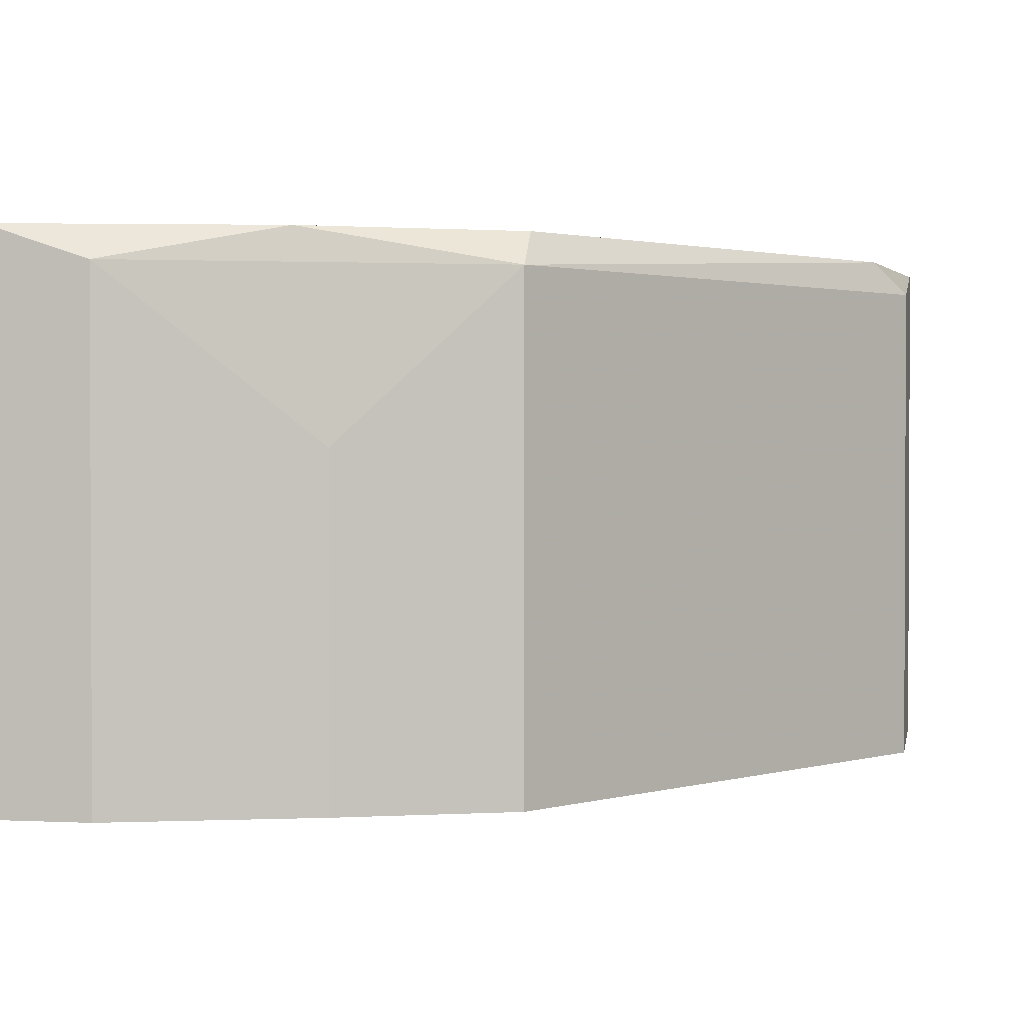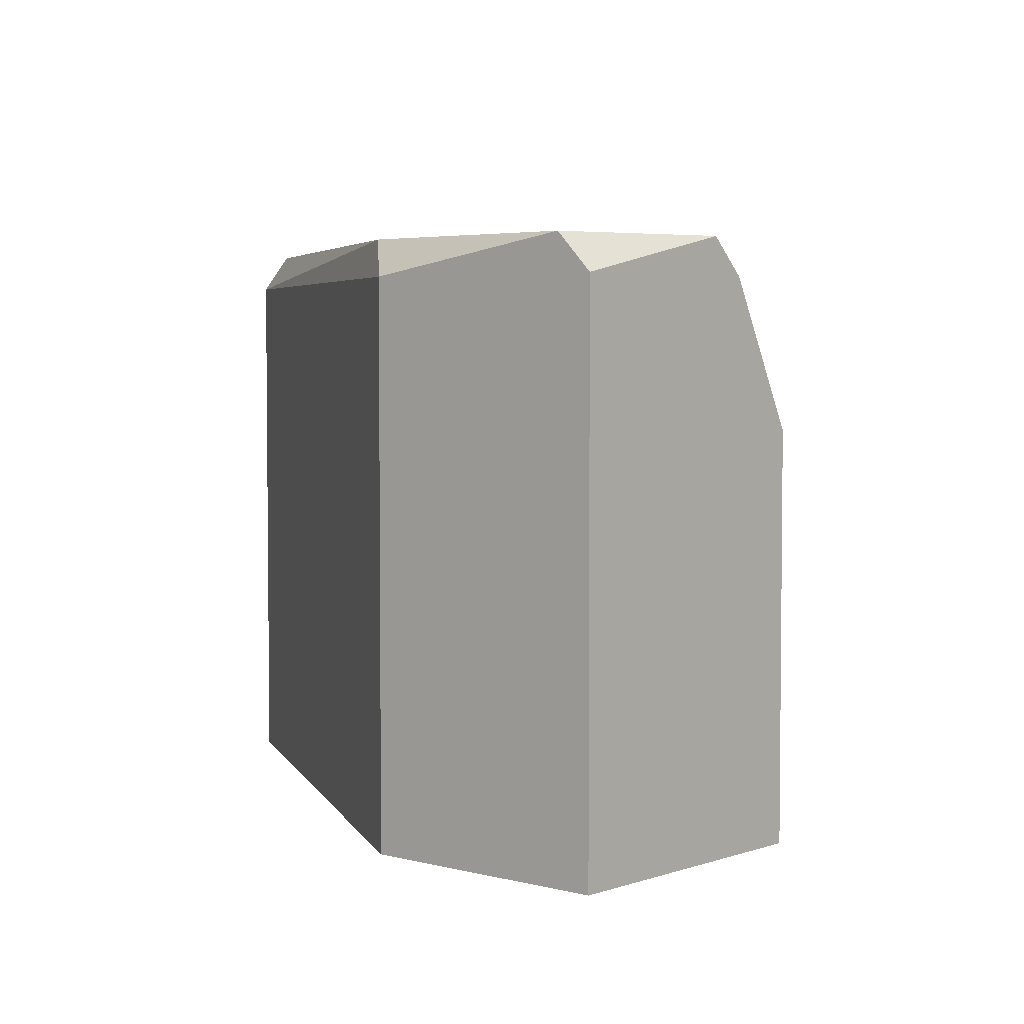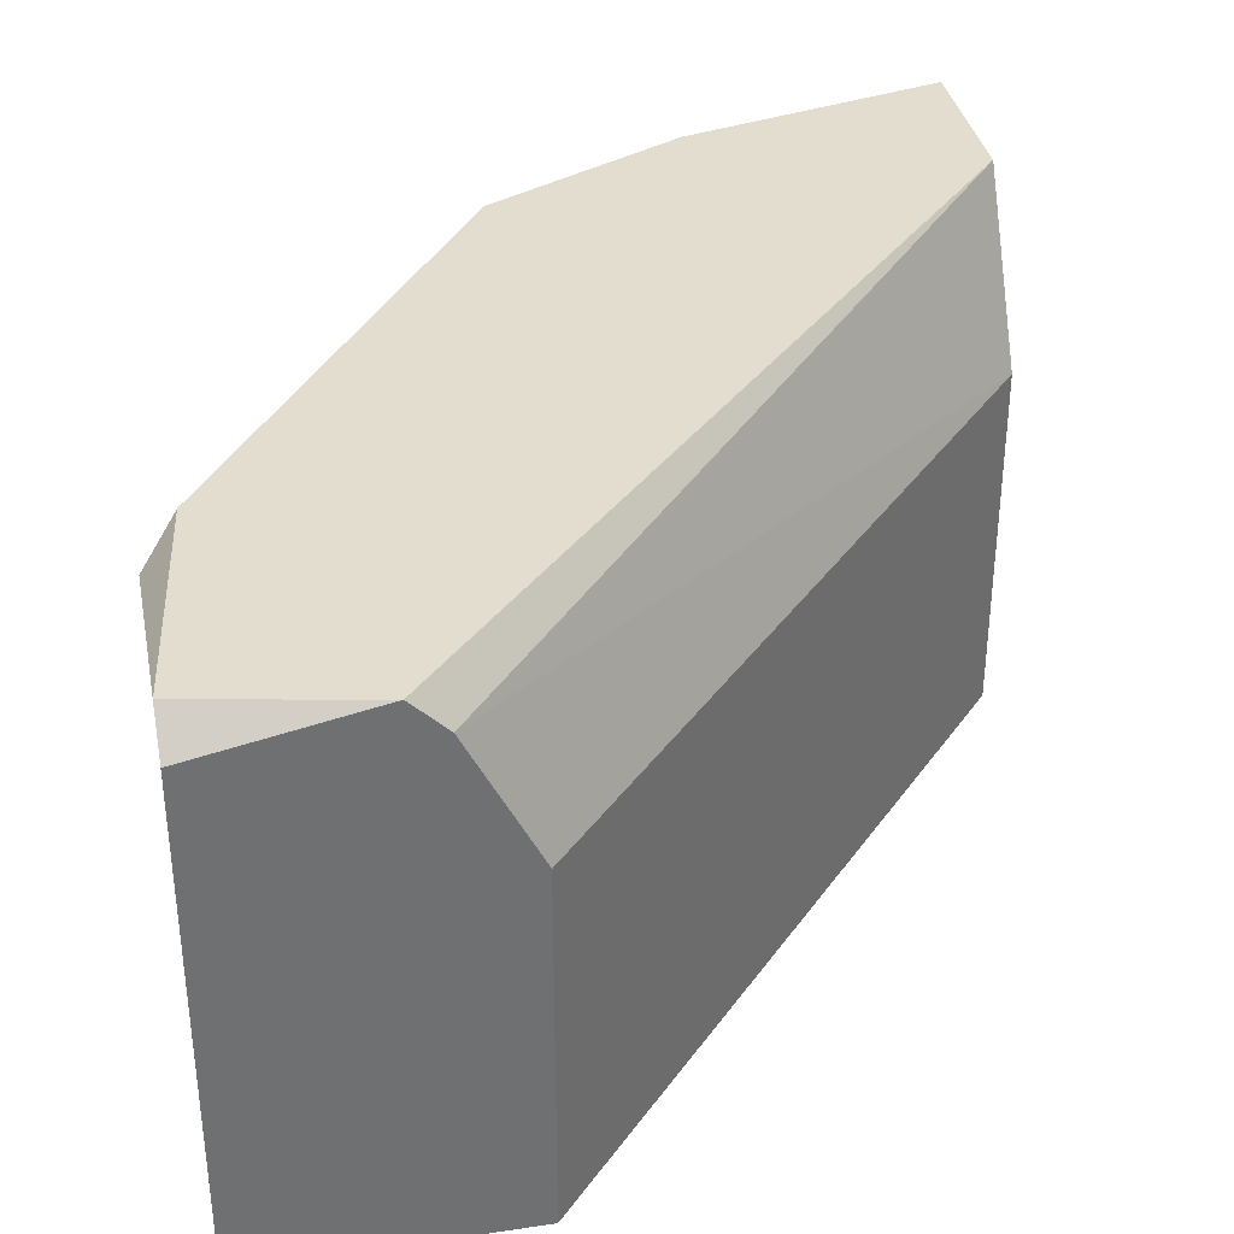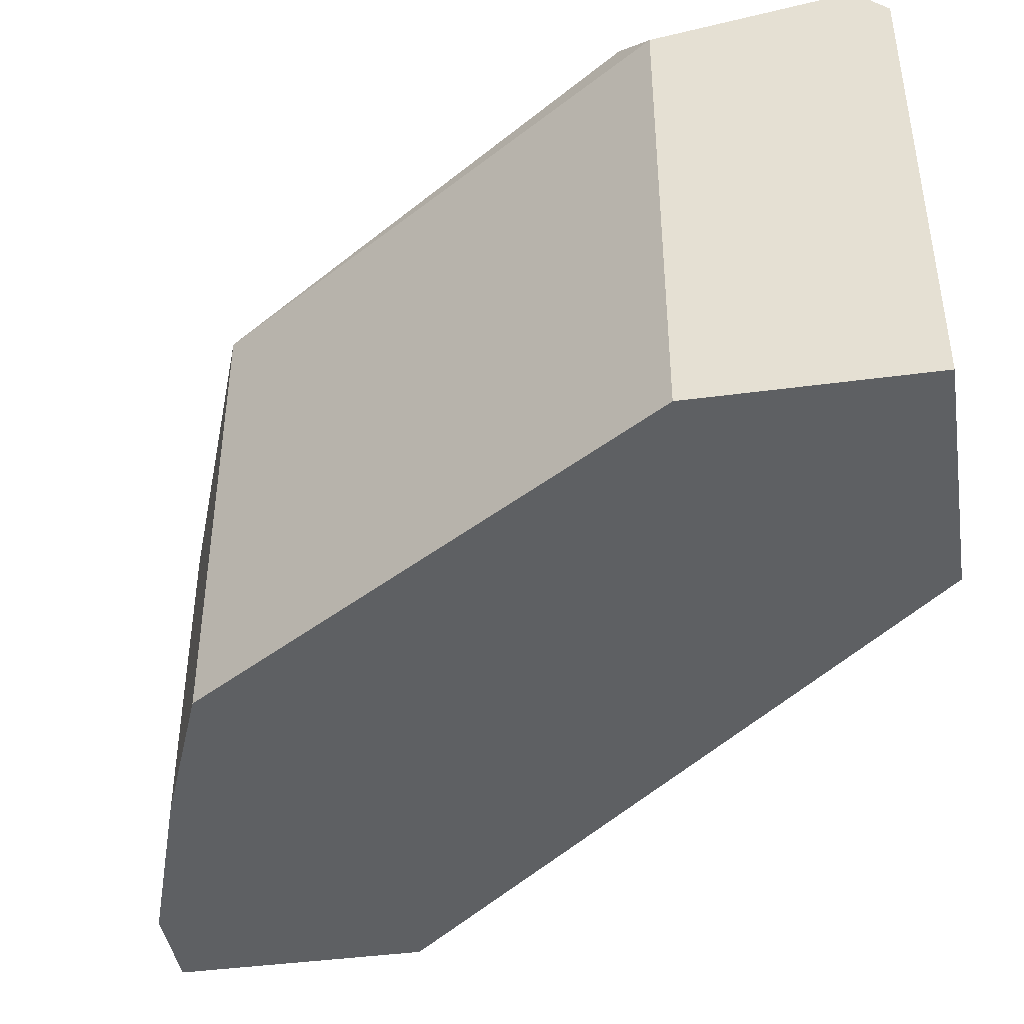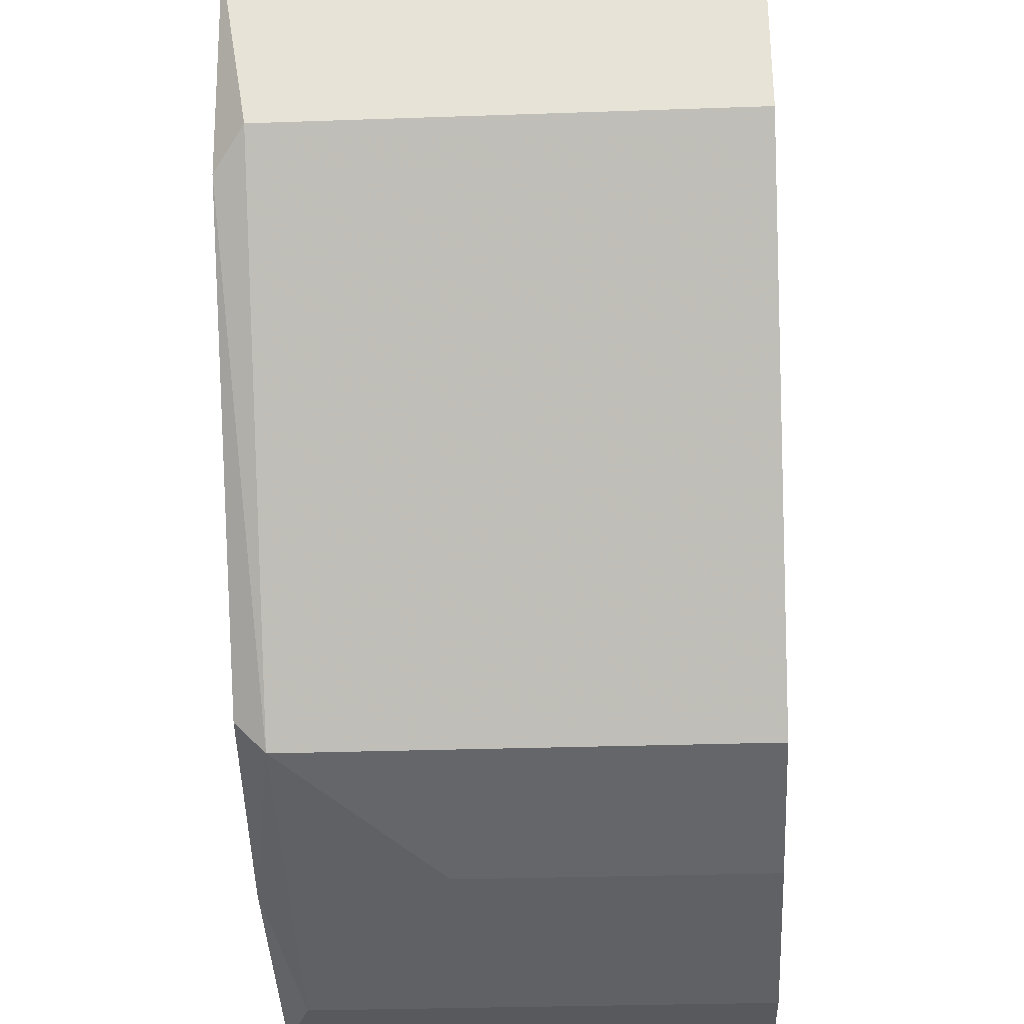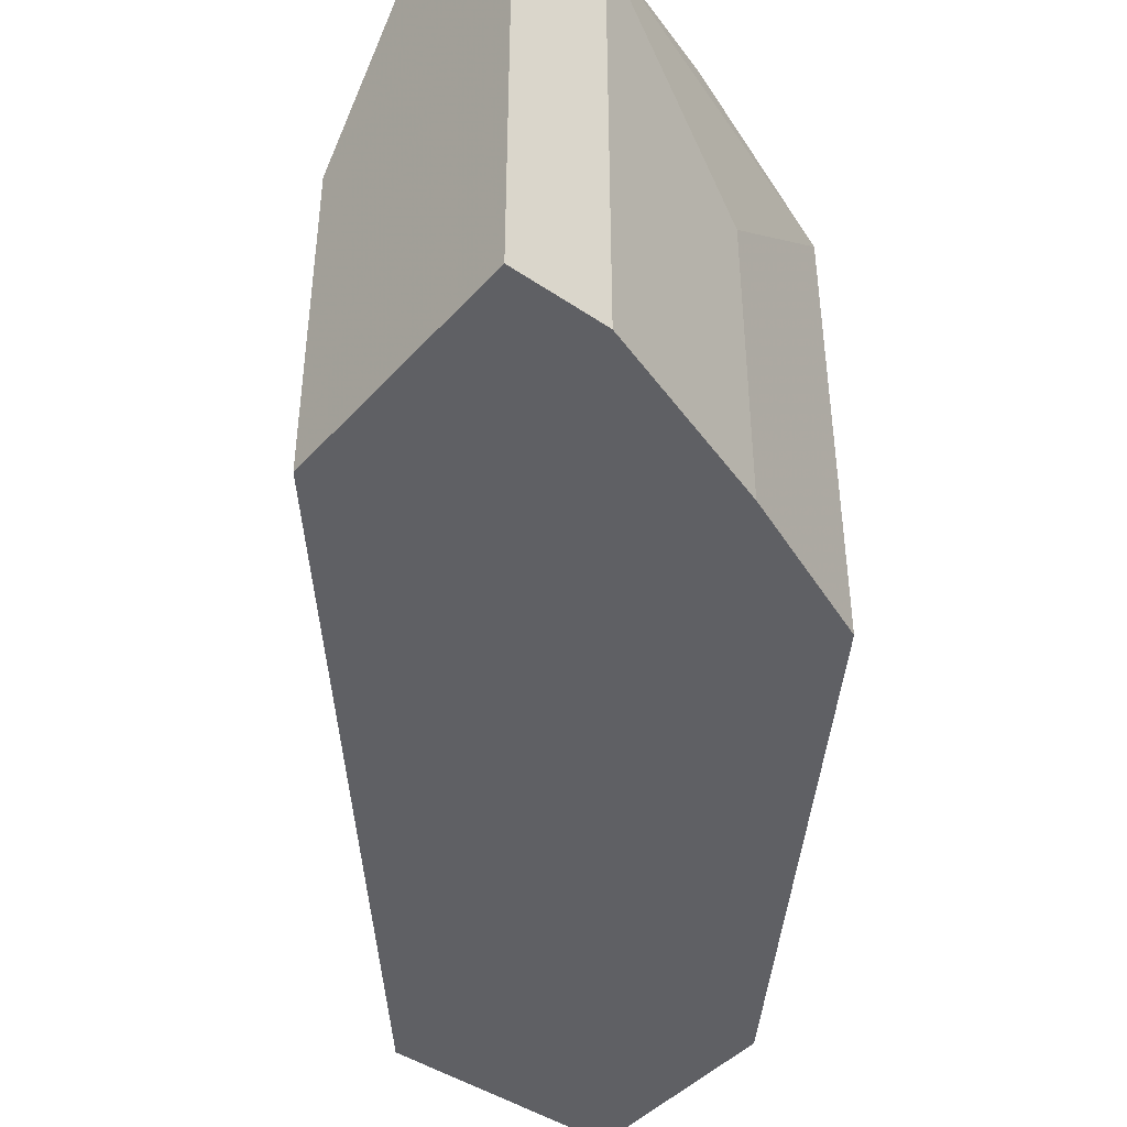
<metadata>
{"format":"obj","ext":"obj","renderer":"f3d","projection":"perspective","resolution":1024,"background":"white","views":[{"elev":1.5,"azim":-169.6,"up":"+Y"},{"elev":4.2,"azim":-48.7,"up":"+Y"},{"elev":35.5,"azim":-11.2,"up":"+Y"},{"elev":-42.6,"azim":-80.9,"up":"+Y"},{"elev":-30.1,"azim":-87.1,"up":"+Z"},{"elev":-43.8,"azim":141.4,"up":"+Y"}]}
</metadata>
<code>
v -0.01619 0.003714 -0.001772
v -0.01619 0.01204 -0.001772
v -0.01468 0.01582 -0.01766
v -0.01468 0.003714 -0.01842
v -0.01468 0.01506 -0.01842
v -0.02149 0.01582 -0.007826
v -0.01846 0.01582 -0.001772
v -0.0109 0.01128 -0.01993
v -0.0109 0.003714 -0.01993
v -0.004089 0.01582 -0.02144
v -0.004089 0.01582 -0.01766
v -0.004089 0.003714 -0.02144
v -0.004089 0.003714 -0.01539
v -0.004089 0.01204 -0.01539
v -0.006362 0.003714 -0.02144
v -0.006362 0.01506 -0.02144
v -0.01014 0.01582 -0.01993
v -0.02225 0.01582 -0.002529
v -0.02225 0.003714 -0.00707
v -0.02225 0.003714 -0.001772
v -0.02225 0.01506 -0.00707
v -0.02225 0.01506 -0.001772
v -0.0177 0.01506 -0.001772
f 4 8 9
f 13 19 15
f 19 13 1
f 13 14 1
f 14 13 10
f 10 3 18
f 15 19 4
f 19 18 21
f 4 19 21
f 1 23 20
f 19 1 20
f 18 19 20
f 23 14 11
f 14 10 11
f 10 18 11
f 4 21 5
f 14 23 2
f 23 1 2
f 1 14 2
f 13 15 12
f 10 13 12
f 15 10 12
f 10 15 16
f 20 23 7
f 23 11 7
f 11 18 7
f 18 20 22
f 20 7 22
f 7 18 22
f 4 5 8
f 16 15 8
f 5 16 8
f 18 3 6
f 21 18 6
f 3 5 6
f 5 21 6
f 3 10 17
f 5 3 17
f 10 16 17
f 16 5 17
f 15 4 9
f 8 15 9

</code>
